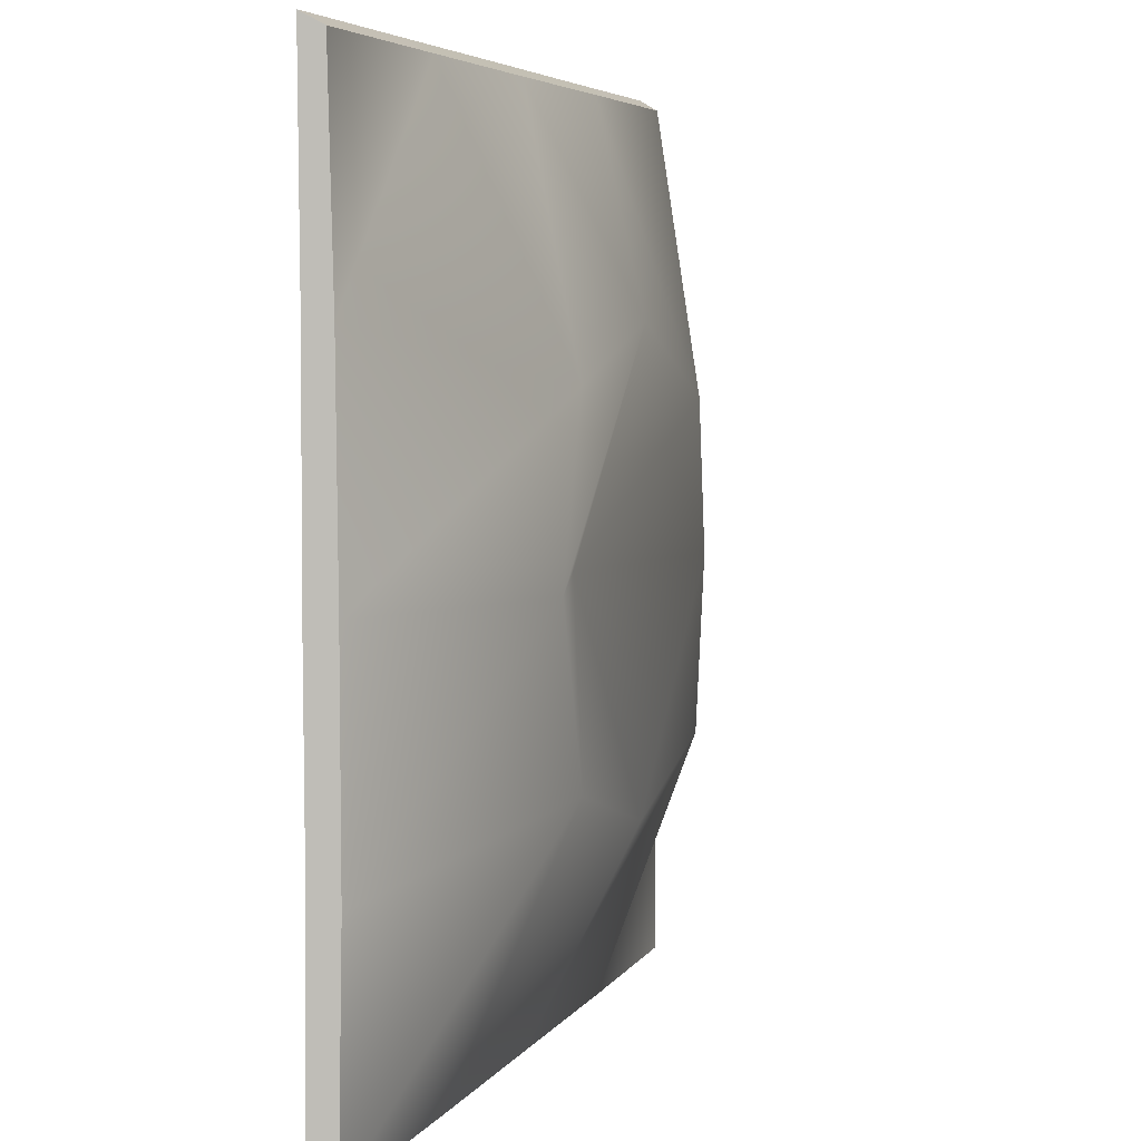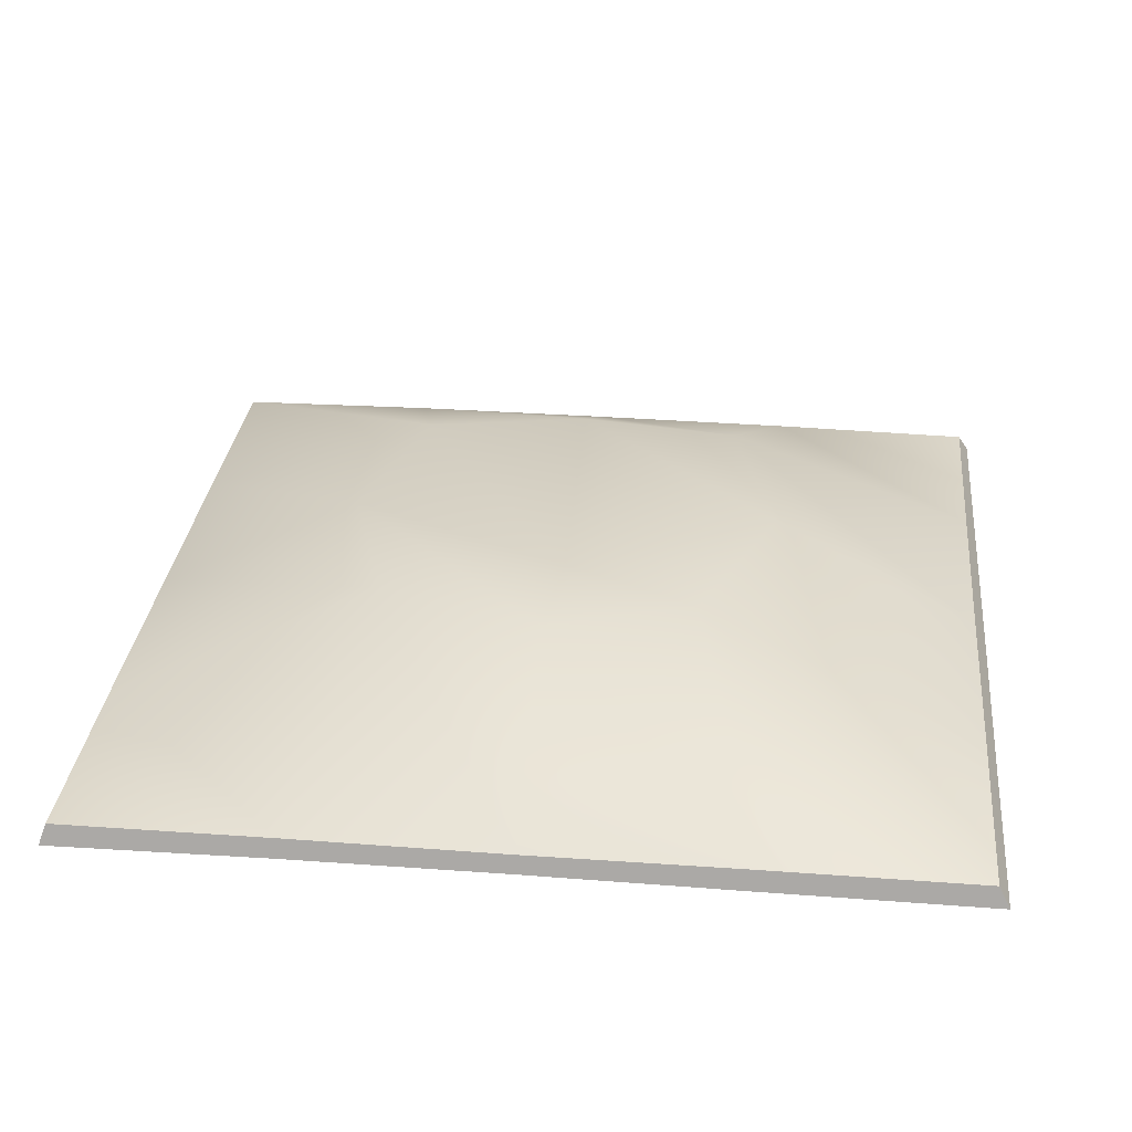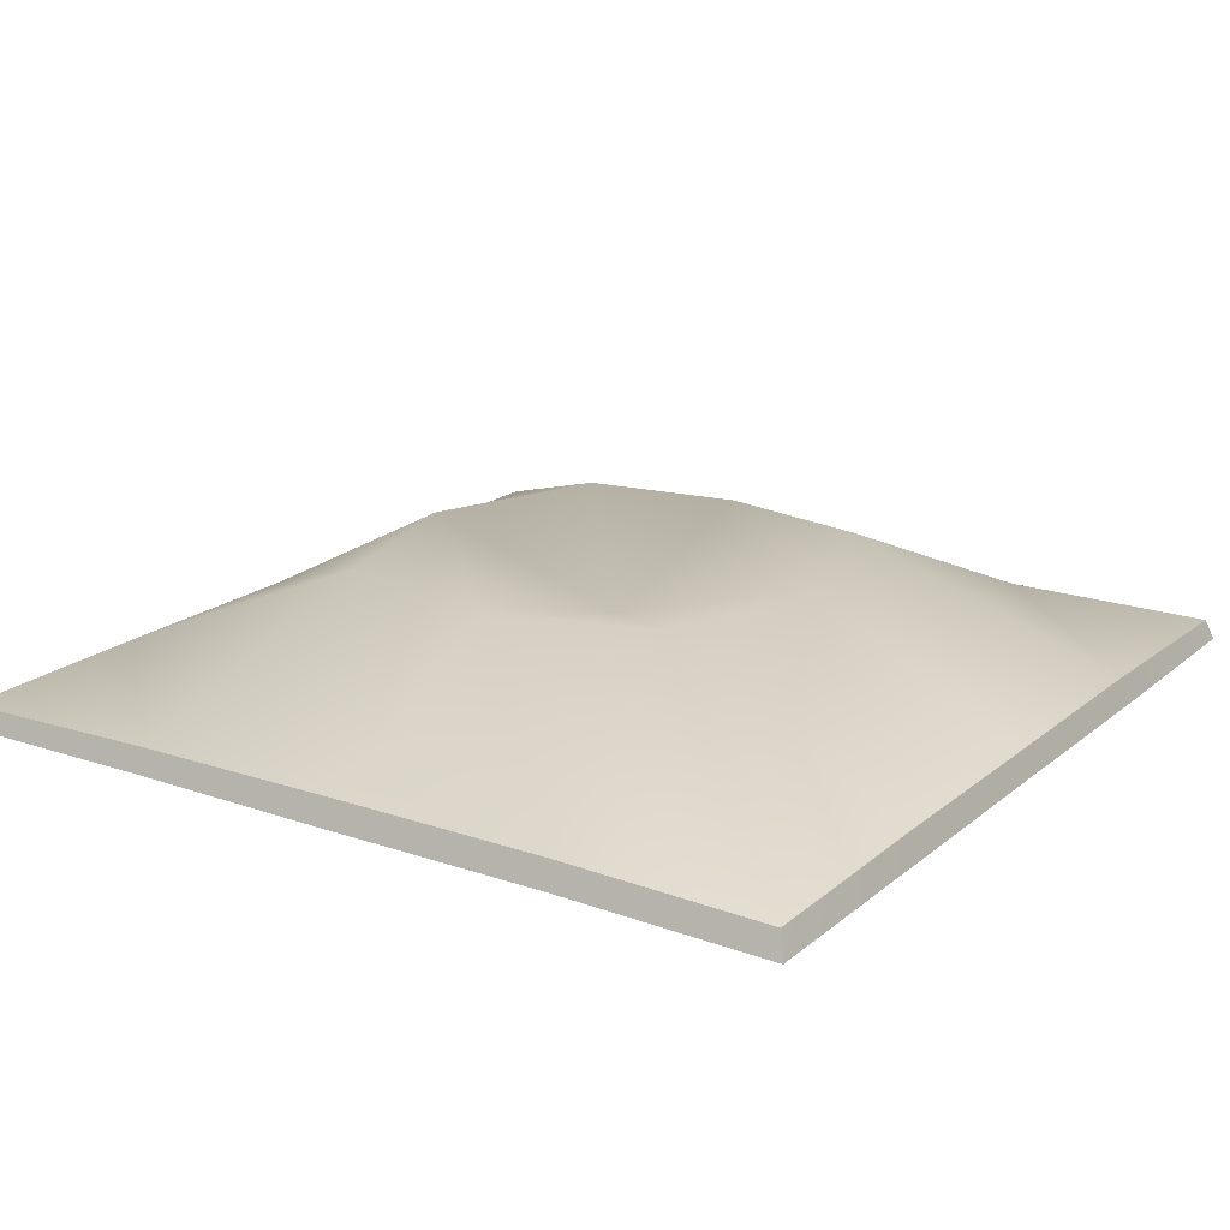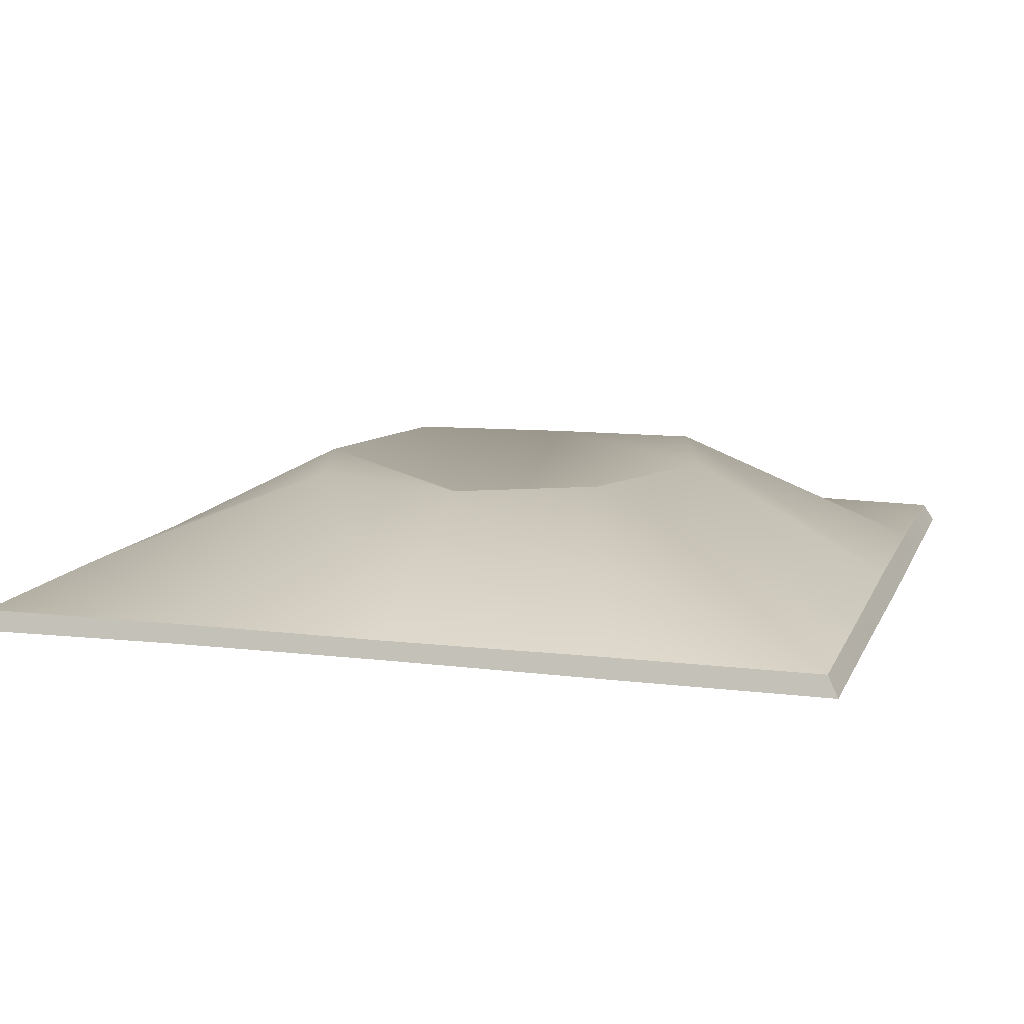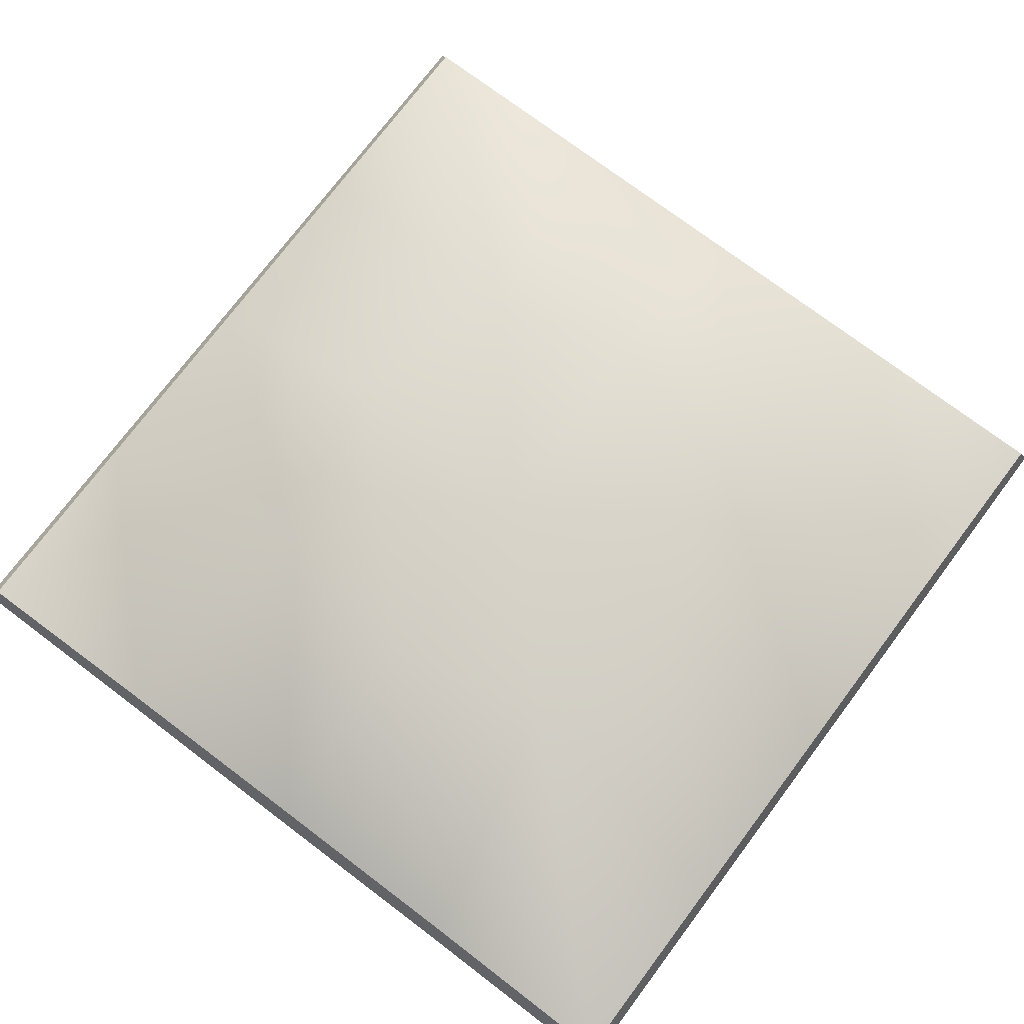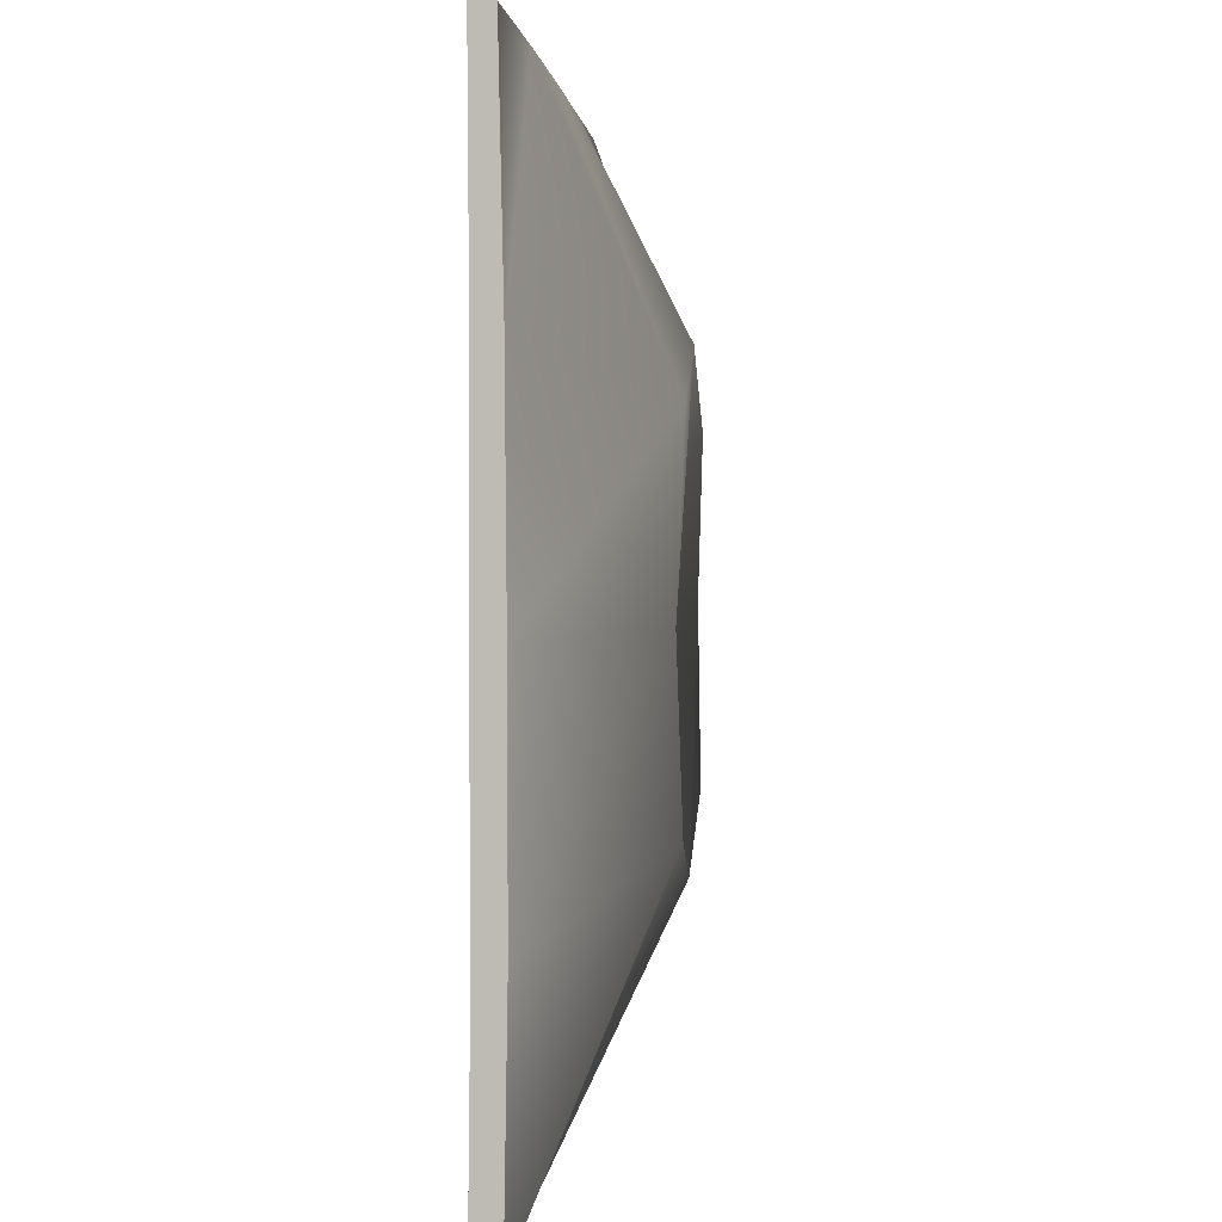
<metadata>
{"format":"obj","ext":"obj","renderer":"f3d","projection":"perspective","resolution":1024,"background":"white","views":[{"elev":5.2,"azim":107.8,"up":"+Z"},{"elev":30.7,"azim":-84.0,"up":"+Y"},{"elev":18.7,"azim":123.6,"up":"+Y"},{"elev":11.0,"azim":-73.3,"up":"+Y"},{"elev":75.0,"azim":127.0,"up":"+Y"},{"elev":3.0,"azim":93.9,"up":"+Z"}]}
</metadata>
<code>
v  -13.17 1.091 19.22
v  -13.16 1.115 12.58
v  -4.473 1.416 10.67
v  -6.629 1.078 19.22
v  -0.1896 2.199 12.58
v  -0.1896 1.051 19.23
v  4.833 1.324 10.7
v  6.25 1.059 19.23
v  12.82 1.135 12.58
v  12.84 1.105 19.22
v  -13.15 1.154 6.108
v  -6.629 1.416 6.108
v  -0.1896 2.199 6.108
v  6.25 1.324 6.108
v  12.83 1.113 6.108
v  -13.15 1.152 -0.3629
v  -4.442 1.416 1.367
v  -0.1896 2.199 -0.3629
v  4.802 1.324 1.859
v  12.83 1.131 -0.3629
v  -13.17 1.093 -6.945
v  -6.629 1.039 -6.958
v  -0.1896 1.054 -6.953
v  6.25 1.045 -6.956
v  12.86 1.053 -6.965
v  -12.98 1.689 18.89
v  -6.629 1.719 18.88
v  -5.407 5.096 10.48
v  -12.98 1.703 12.58
v  -0.1896 1.762 18.86
v  -0.1896 5.071 12.58
v  6.25 1.753 18.86
v  5.291 5.096 11.05
v  12.59 1.683 18.89
v  12.54 1.802 12.58
v  -6.629 4.93 6.108
v  -12.98 1.686 6.108
v  -0.1896 3.129 6.108
v  6.25 4.939 6.108
v  12.52 1.846 6.108
v  -5.276 5.06 1.252
v  -12.97 1.715 -0.3629
v  -0.1896 4.97 -0.3629
v  5.073 5.057 1.165
v  12.52 1.853 -0.3629
v  -6.629 1.796 -6.706
v  -12.98 1.704 -6.732
v  -0.1896 1.799 -6.705
v  6.25 1.806 -6.703
v  12.56 1.75 -6.712
g Box03
f 1 2 3 4
f 4 3 5 6
f 6 5 7 8
f 8 7 9 10
f 2 11 12 3
f 3 12 13 5
f 5 13 14 7
f 7 14 15 9
f 11 16 17 12
f 12 17 18 13
f 13 18 19 14
f 14 19 20 15
f 16 21 22 17
f 17 22 23 18
f 18 23 24 19
f 19 24 25 20
f 26 27 28 29
f 27 30 31 28
f 30 32 33 31
f 32 34 35 33
f 29 28 36 37
f 28 31 38 36
f 31 33 39 38
f 33 35 40 39
f 37 36 41 42
f 36 38 43 41
f 38 39 44 43
f 39 40 45 44
f 42 41 46 47
f 41 43 48 46
f 43 44 49 48
f 44 45 50 49
f 1 4 27 26
f 4 6 30 27
f 6 8 32 30
f 8 10 34 32
f 10 9 35 34
f 9 15 40 35
f 15 20 45 40
f 20 25 50 45
f 25 24 49 50
f 24 23 48 49
f 23 22 46 48
f 22 21 47 46
f 21 16 42 47
f 16 11 37 42
f 11 2 29 37
f 2 1 26 29

</code>
